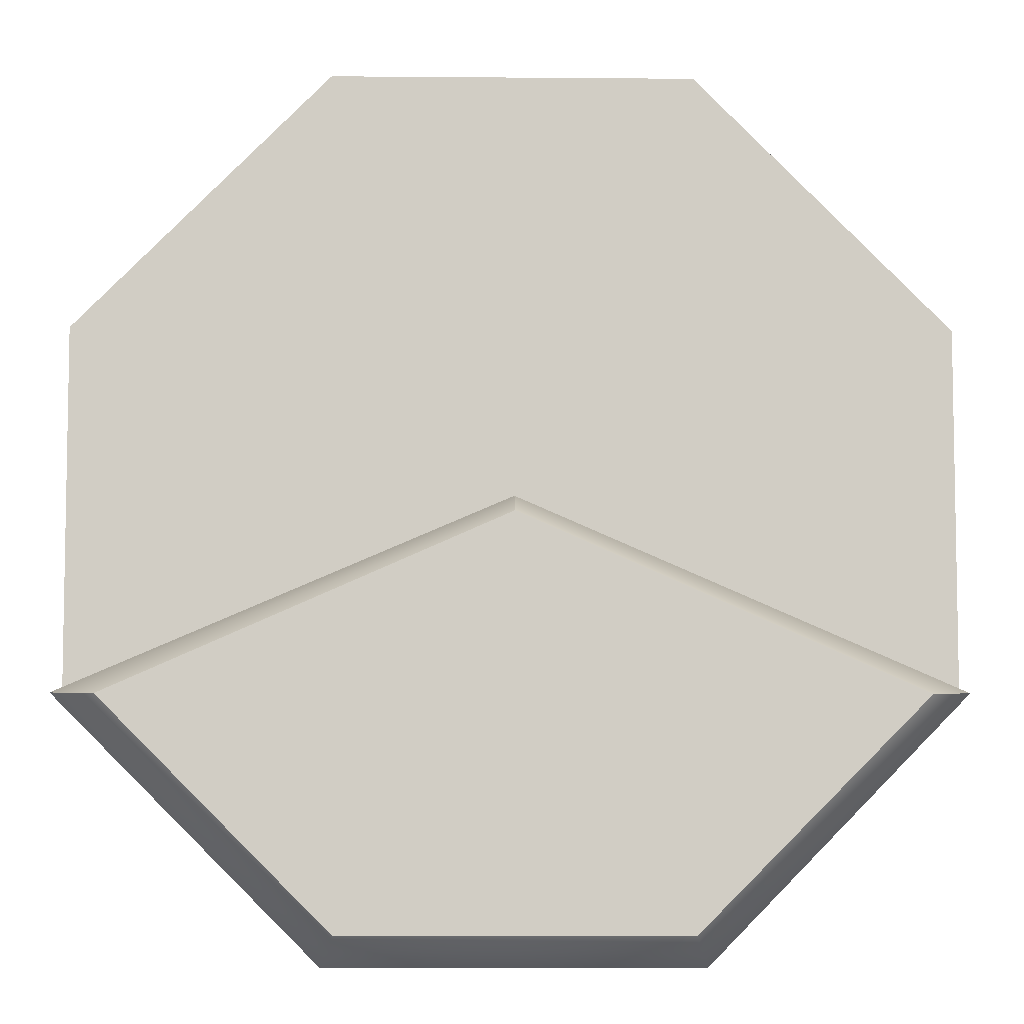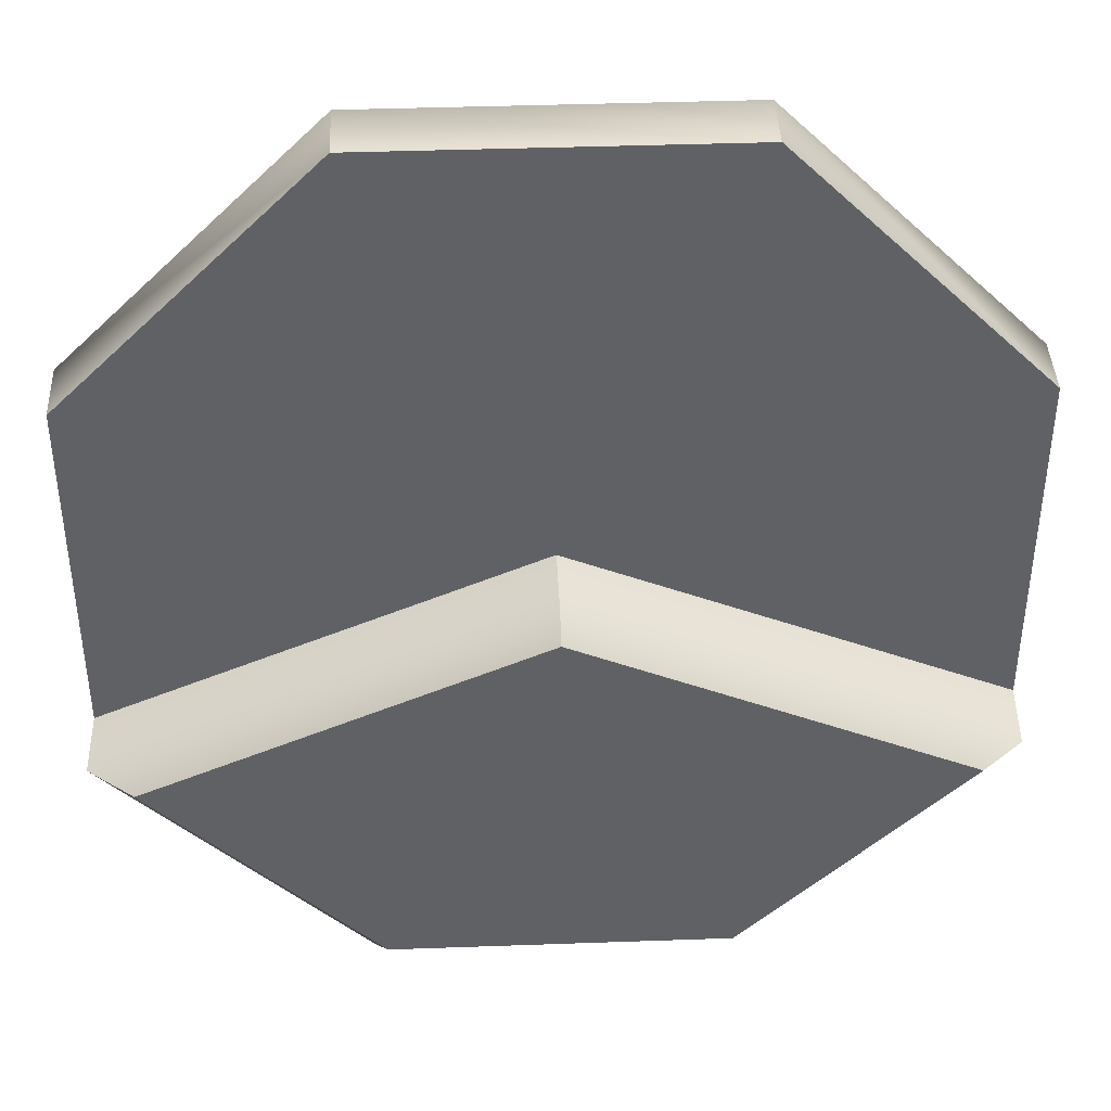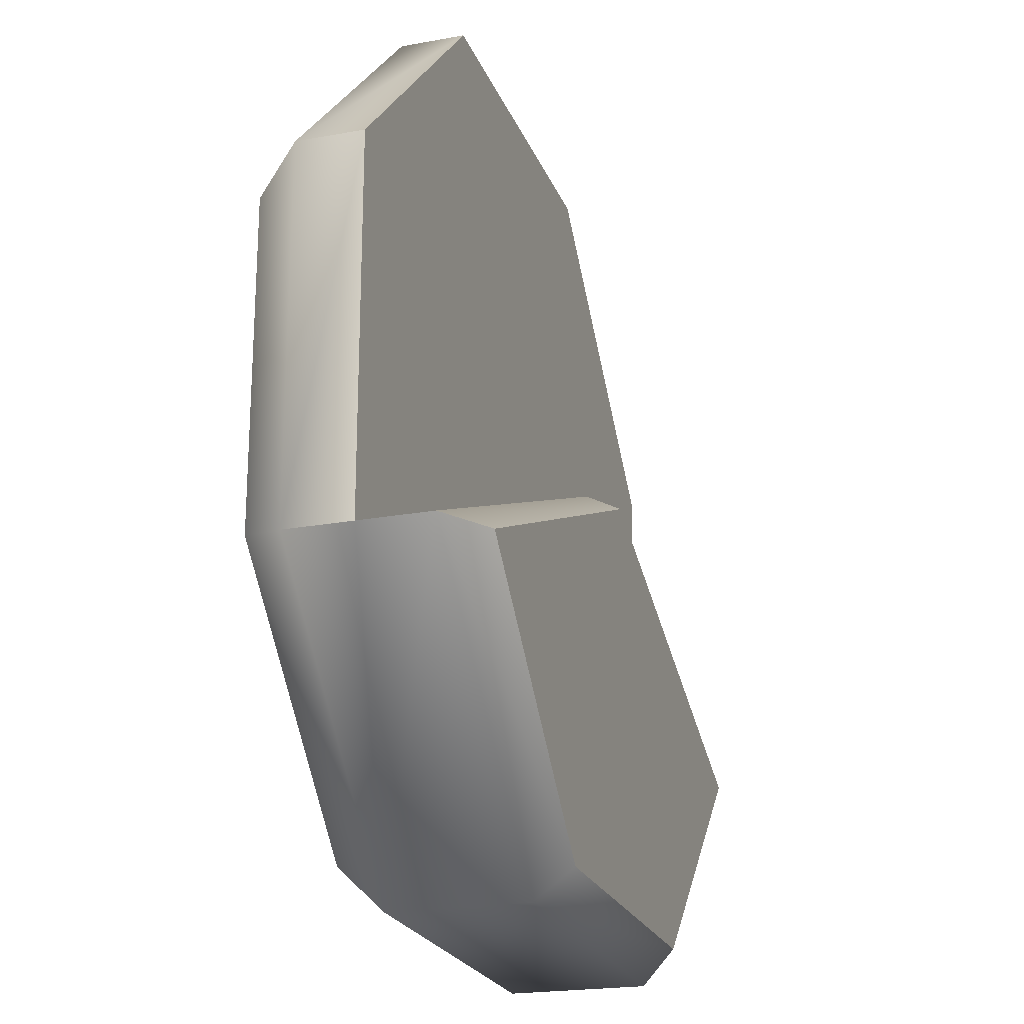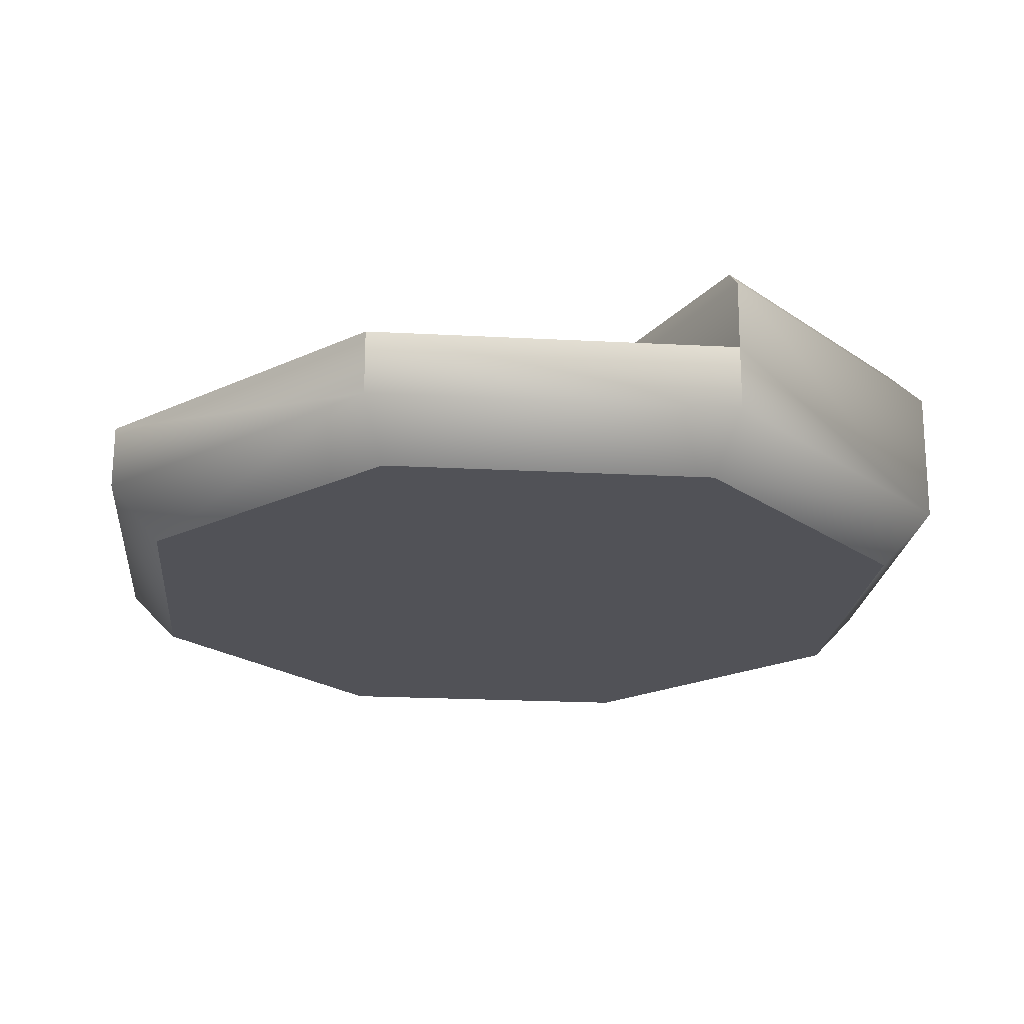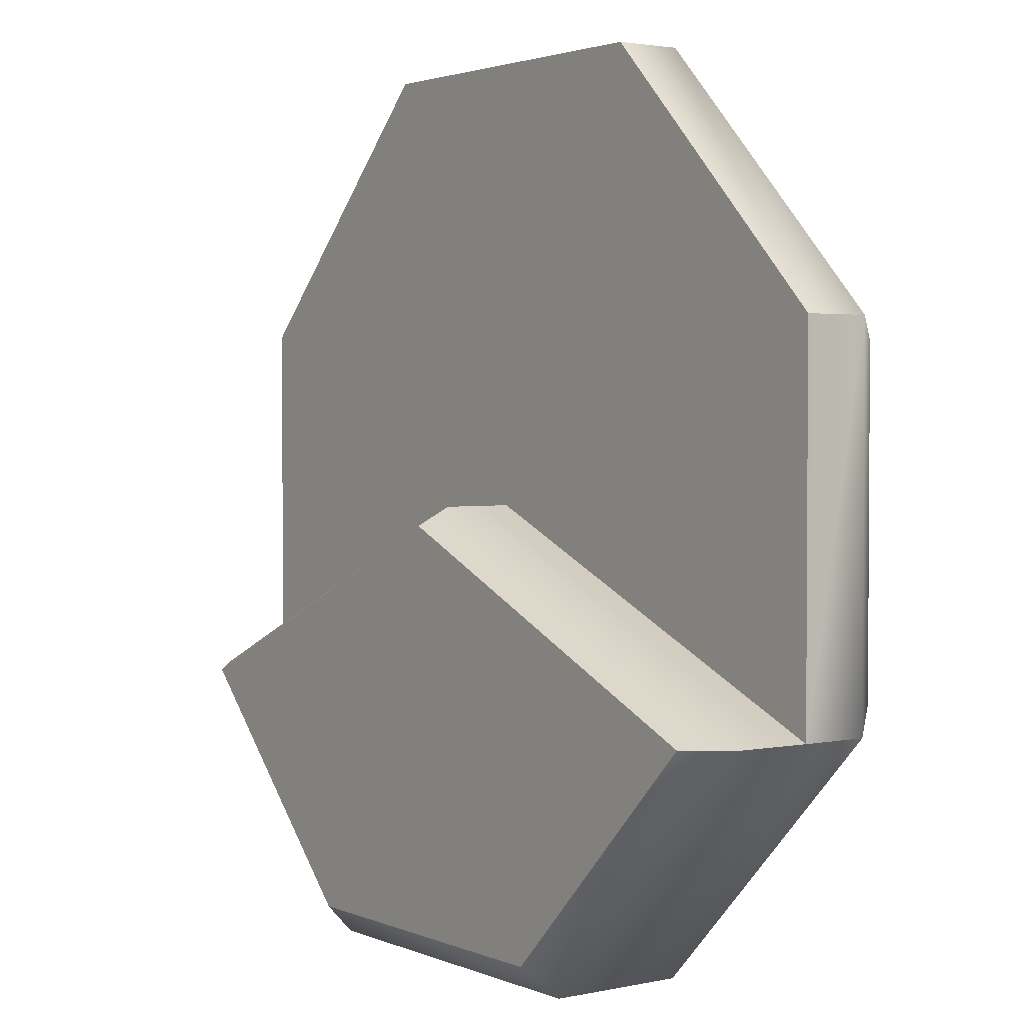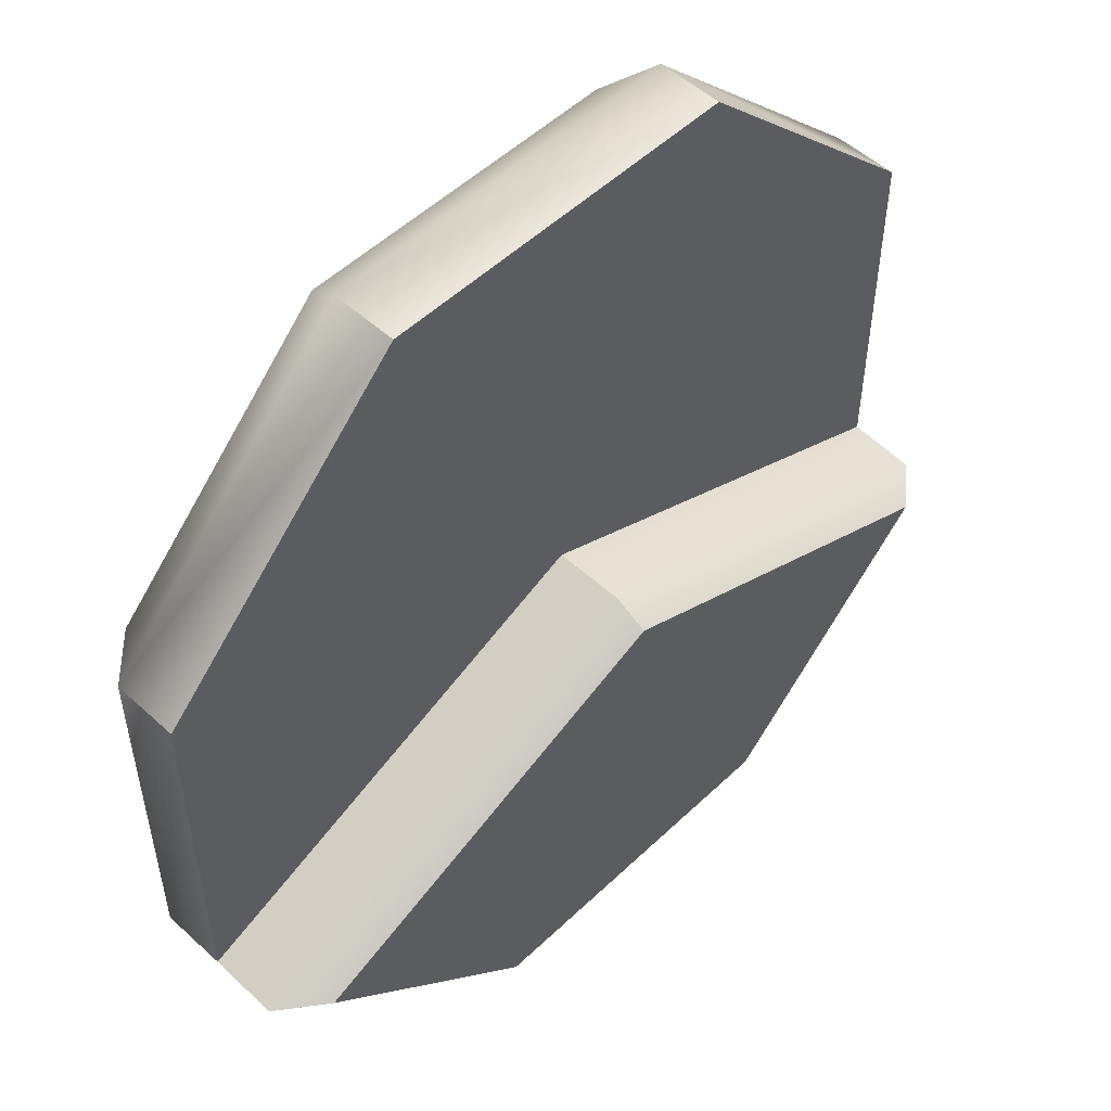
<metadata>
{"format":"obj","ext":"obj","renderer":"f3d","projection":"perspective","resolution":1024,"background":"white","views":[{"elev":-6.5,"azim":178.6,"up":"+Z"},{"elev":40.9,"azim":177.5,"up":"+Z"},{"elev":-22.5,"azim":107.7,"up":"+Z"},{"elev":-21.5,"azim":84.6,"up":"+Y"},{"elev":2.4,"azim":-125.4,"up":"+Z"},{"elev":52.3,"azim":134.4,"up":"+Z"}]}
</metadata>
<code>
v 0.2084 0.06083 0.503
v 0.2084 0.1352 0.503
v -0.2084 0.1352 0.503
v -0.2084 0.06083 0.503
v -0.1851 3.886e-16 0.4469
v 0.1851 3.886e-16 0.4469
v 0.503 0.06083 0.2084
v 0.2084 0.1352 0.503
v 0.503 0.1352 0.2084
v 0.4469 3.886e-16 0.1851
v -0.4469 3.886e-16 0.1851
v -0.503 0.06083 0.2084
v -0.503 0.1352 0.2084
v -0.2084 0.1352 0.503
v -0.4469 3.886e-16 -0.1851
v -0.503 0.06083 -0.2084
v -0.503 0.1352 -0.2084
v -0.503 0.1352 0.2084
v -0.1851 3.886e-16 -0.4469
v -0.2084 0.06083 -0.503
v 0.1851 3.886e-16 -0.4469
v 0.2084 0.06083 -0.503
v 0.2088 0.215 -0.5041
v -0.2088 0.215 -0.5041
v -0.503 0.1352 -0.2084
v -0.4987 0.215 -0.2088
v 0.4469 3.886e-16 -0.1851
v 0.503 0.06083 -0.2084
v 0.503 0.1352 -0.2084
v -0.1939 0.2539 -0.4681
v 0.1939 0.2539 -0.4681
v 0.5041 0.215 -0.2088
v 0.4509 0.2539 -0.211
v -0.4509 0.2539 -0.211
v 0.503 0.06083 -0.2084
v 0.503 0.1352 -0.2084
v 0.503 0.1352 0.2084
v 0.4469 3.886e-16 -0.1851
v -0.1851 3.886e-16 0.4469
v 0 0 0
v 0.1851 3.886e-16 0.4469
v -0.4469 3.886e-16 0.1851
v -0.4469 3.886e-16 -0.1851
v -0.1851 3.886e-16 -0.4469
v 0.1851 3.886e-16 -0.4469
v 0.4469 3.886e-16 -0.1851
v 0.4469 3.886e-16 0.1851
v 6.08e-07 0.1352 0.007424
v -0.2084 0.1352 0.503
v 0.2084 0.1352 0.503
v -0.503 0.1352 0.2084
v -0.503 0.1352 -0.2084
v 0.503 0.1352 0.2084
v 0.503 0.1352 -0.2084
v 0.1939 0.2539 -0.4681
v 1.216e-06 0.2539 -0.01287
v 0.4509 0.2539 -0.211
v -0.1939 0.2539 -0.4681
v -0.4509 0.2539 -0.211
v 0.503 0.1352 -0.2084
v 0.5041 0.215 -0.2088
v 1.216e-06 0.215 0.007424
v 6.08e-07 0.1352 0.007424
v 1.216e-06 0.2539 -0.01287
v 0.4509 0.2539 -0.211
v 6.08e-07 0.1352 0.007424
v 1.216e-06 0.215 0.007424
v -0.4987 0.215 -0.2088
v -0.503 0.1352 -0.2084
v -0.4509 0.2539 -0.211
v 1.216e-06 0.2539 -0.01287
g RC_Rail_cannon_T9_Base
f 1 2 3
f 1 3 4
f 1 4 5
f 1 5 6
f 6 7 1
f 7 8 1
f 7 9 8
f 6 10 7
f 4 11 5
f 4 12 11
f 4 13 12
f 4 14 13
f 12 15 11
f 12 16 15
f 12 17 16
f 12 18 17
f 16 19 15
f 16 20 19
f 20 21 19
f 20 22 21
f 20 23 22
f 20 24 23
f 25 24 20
f 25 20 16
f 25 26 24
f 22 27 21
f 22 28 27
f 22 29 28
f 23 24 30
f 23 30 31
f 32 23 31
f 22 23 32
f 22 32 29
f 32 31 33
f 24 26 34
f 24 34 30
f 35 36 37
f 35 37 7
f 35 7 10
f 35 10 38
f 39 40 41
f 42 40 39
f 43 40 42
f 44 40 43
f 45 40 44
f 46 40 45
f 47 40 46
f 41 40 47
f 48 49 50
f 48 51 49
f 52 51 48
f 48 50 53
f 48 53 54
f 55 56 57
f 58 56 55
f 56 58 59
f 60 61 62
f 60 62 63
f 61 64 62
f 61 65 64
f 66 67 68
f 66 68 69
f 70 68 67
f 70 67 71

</code>
